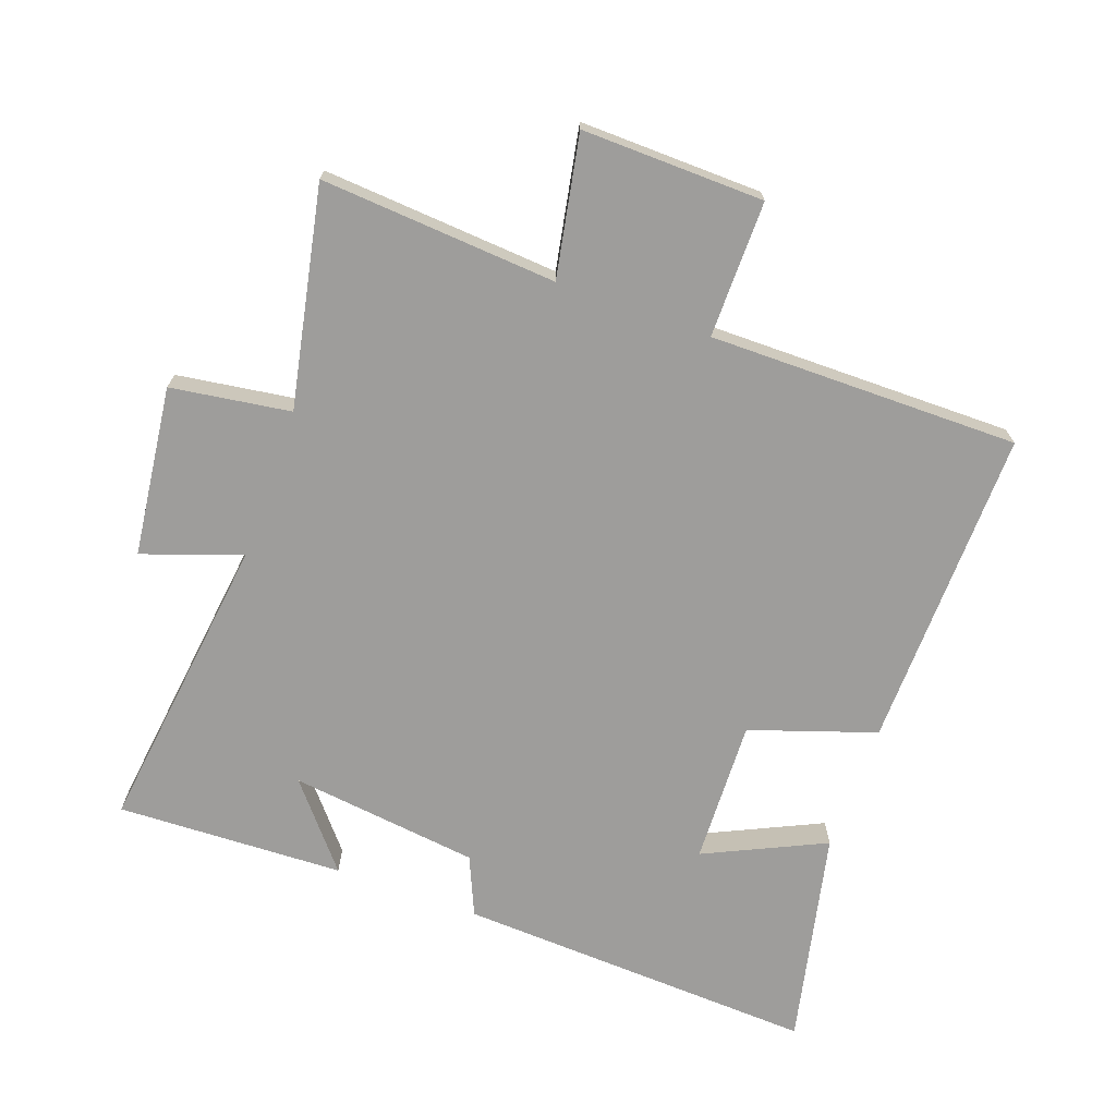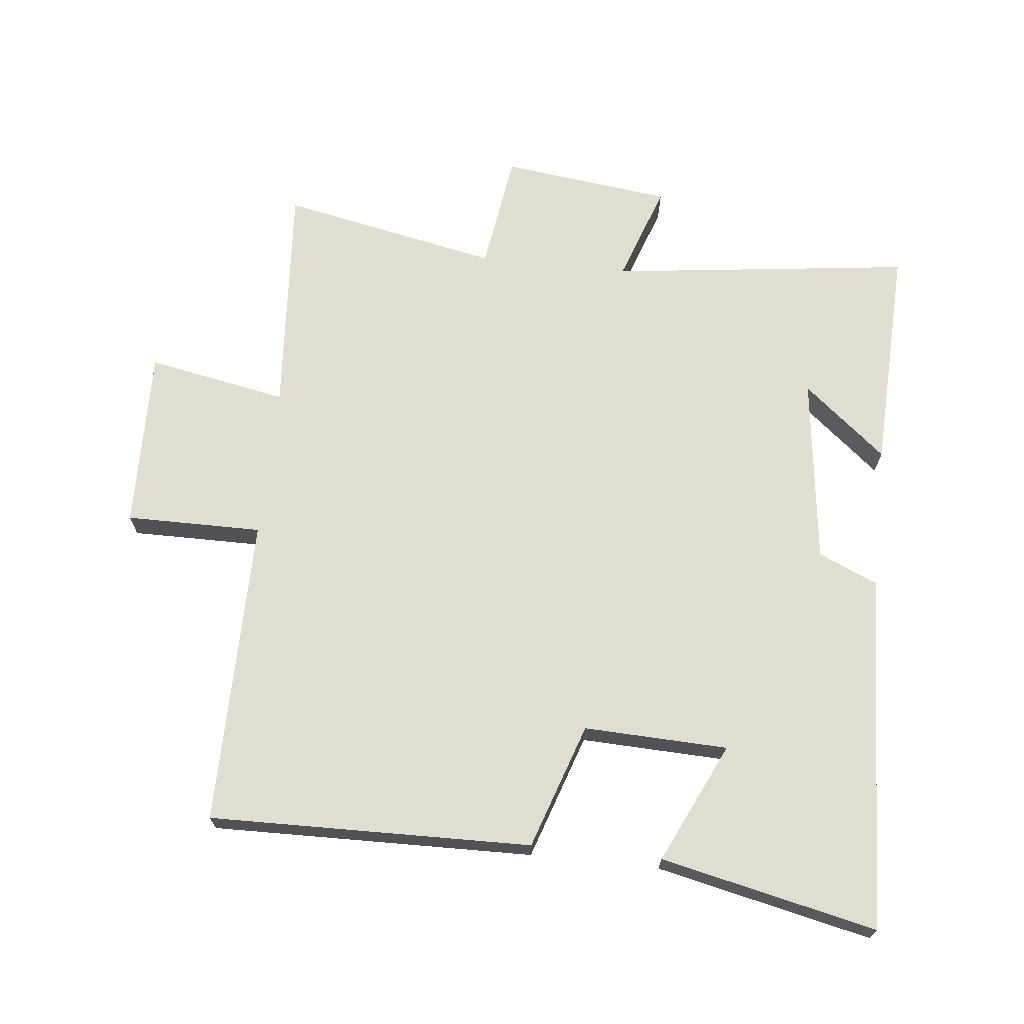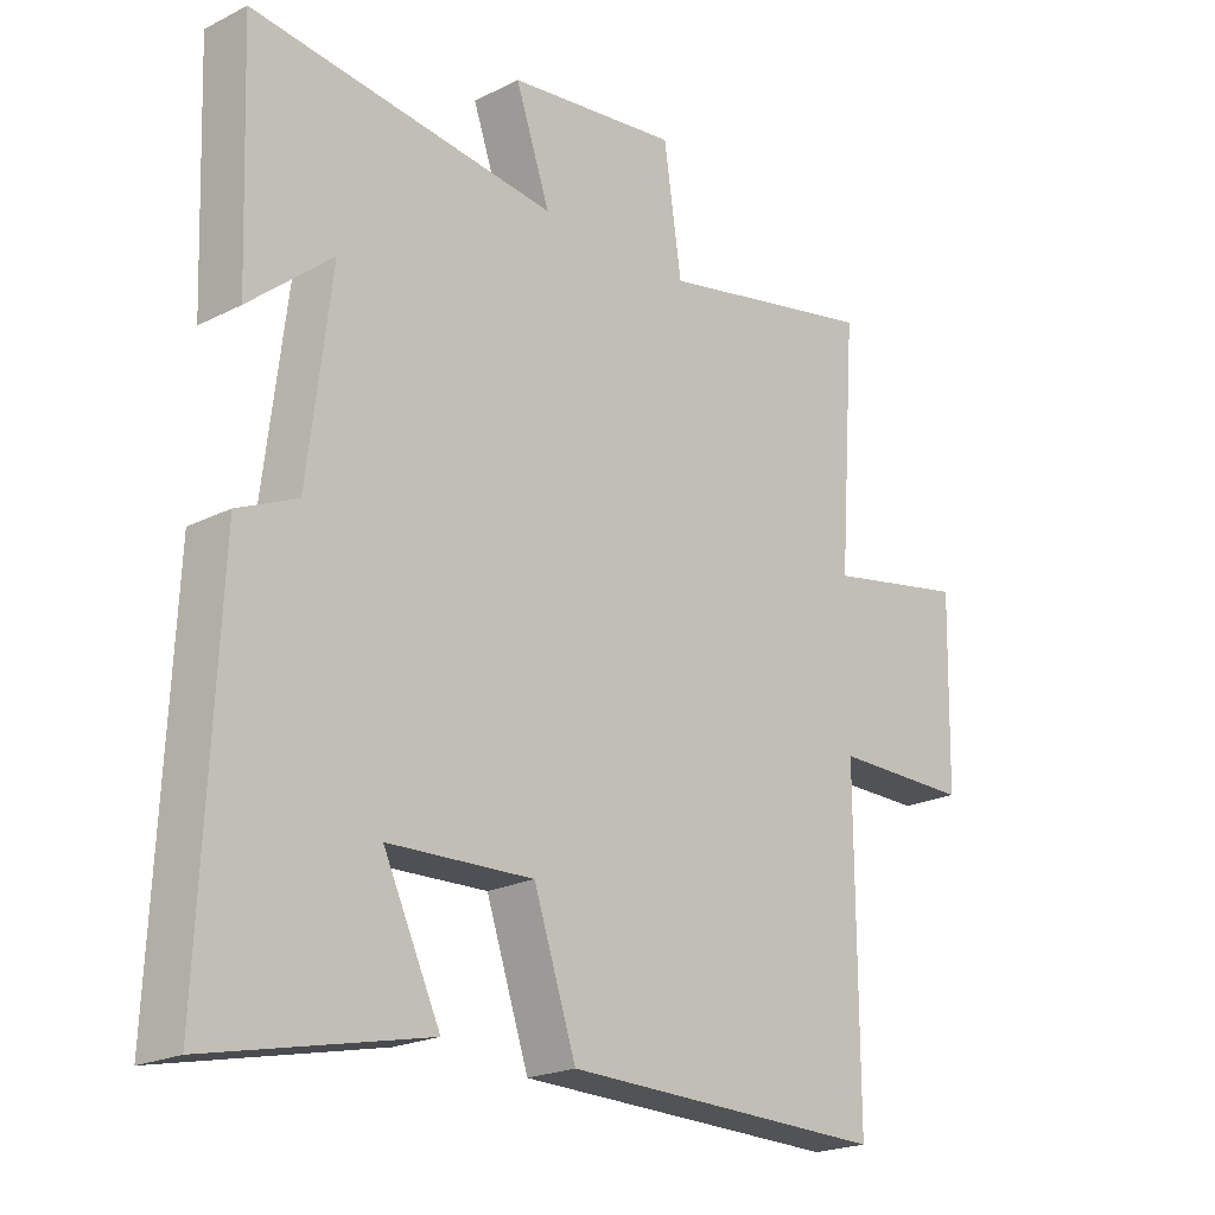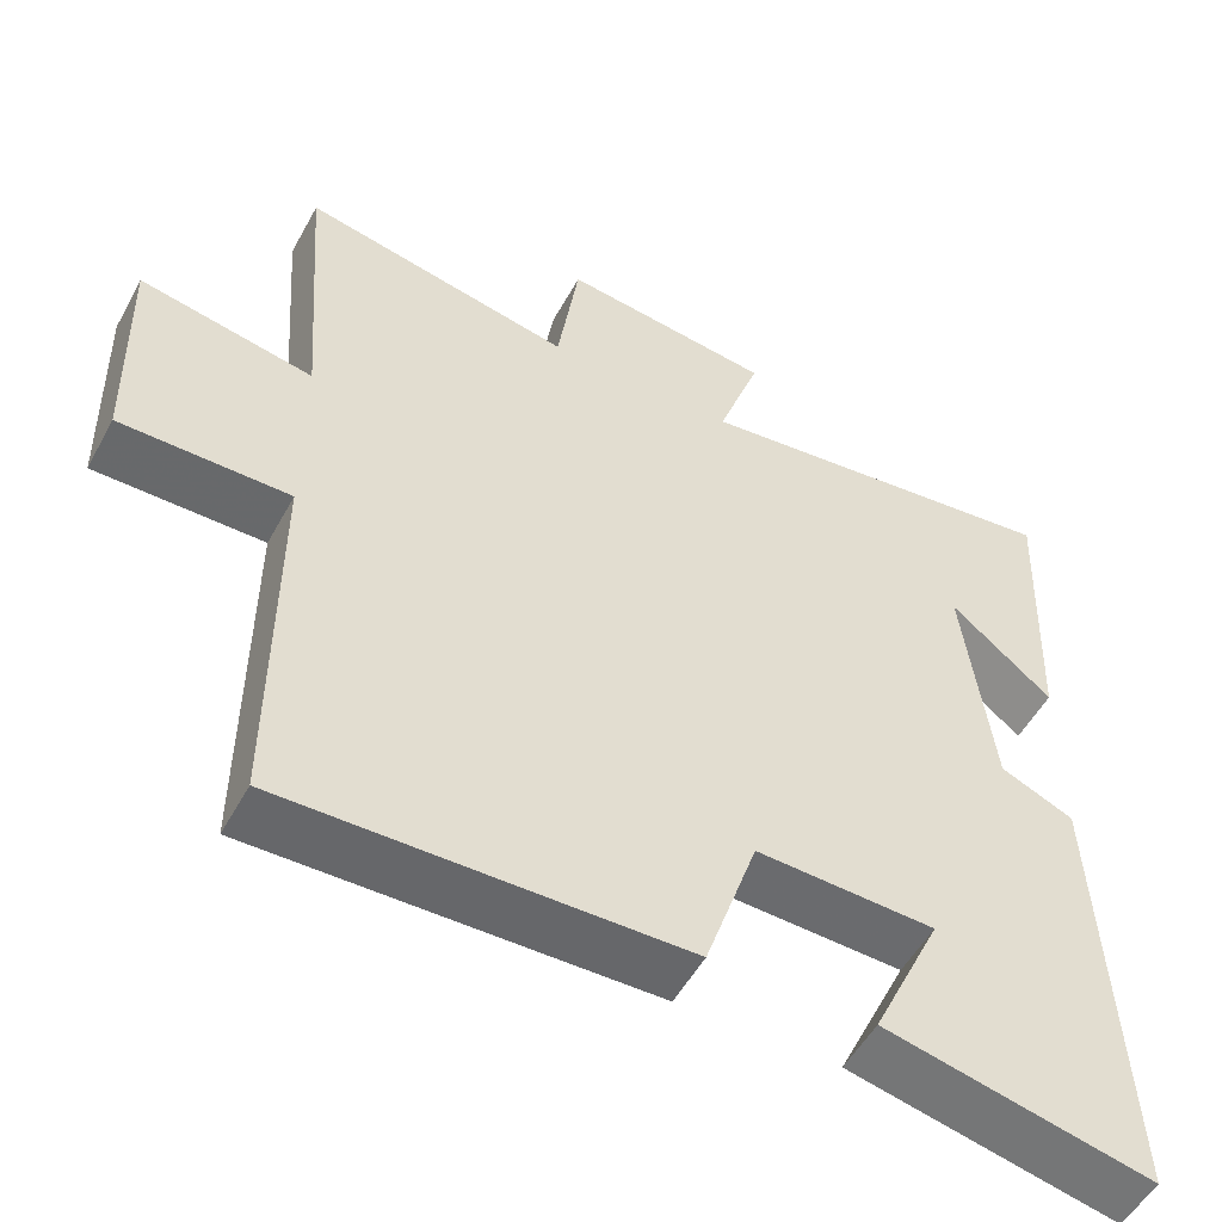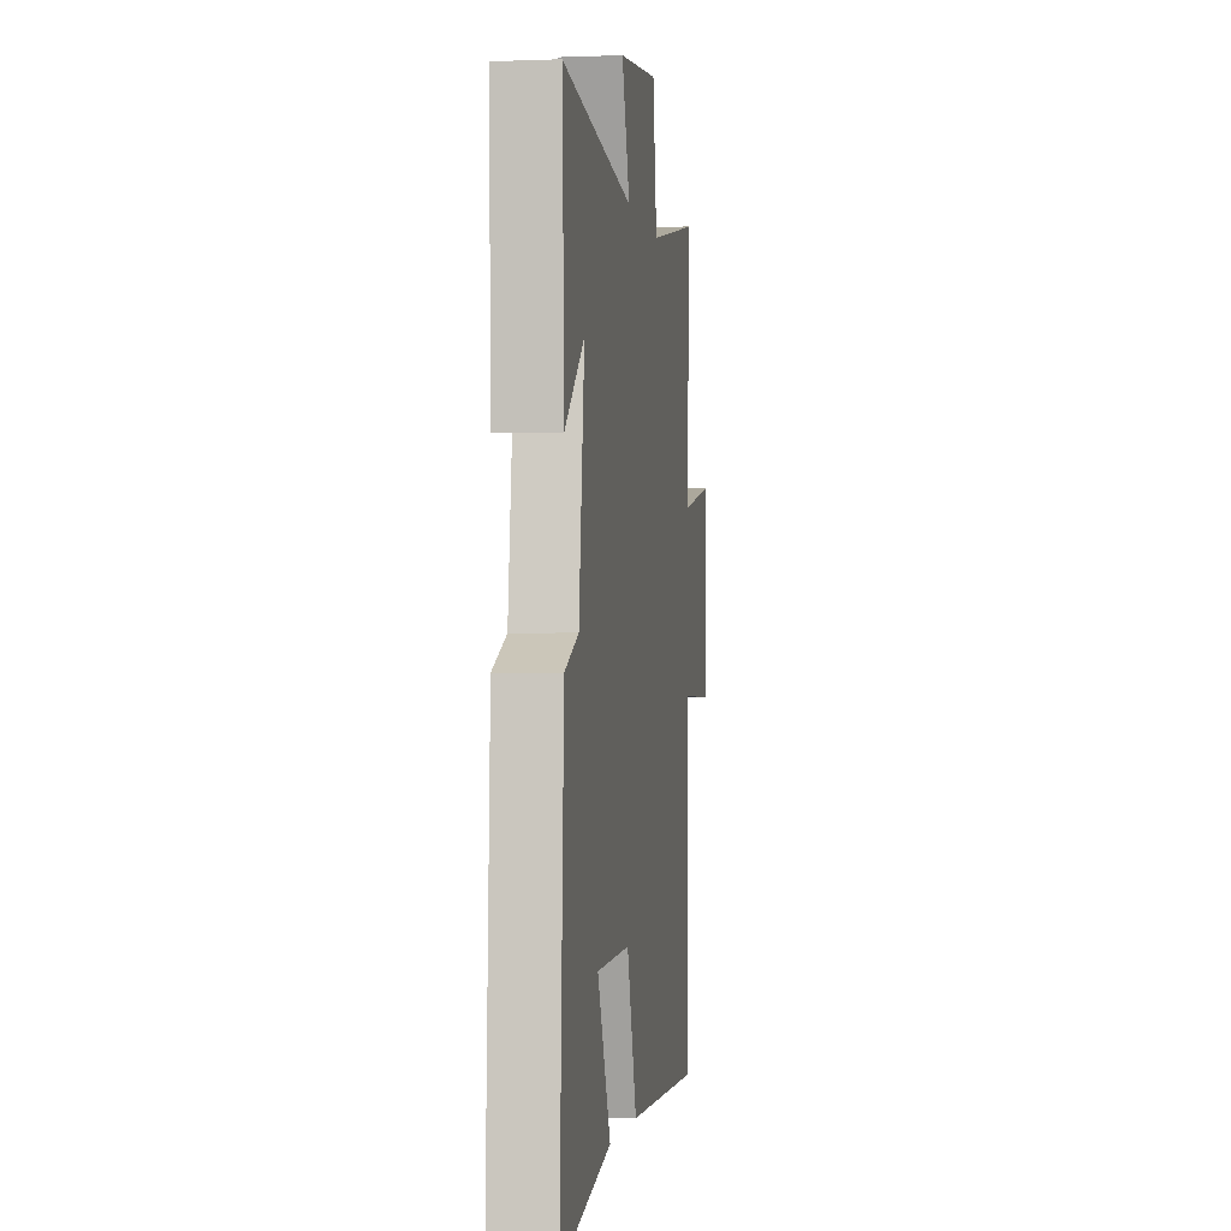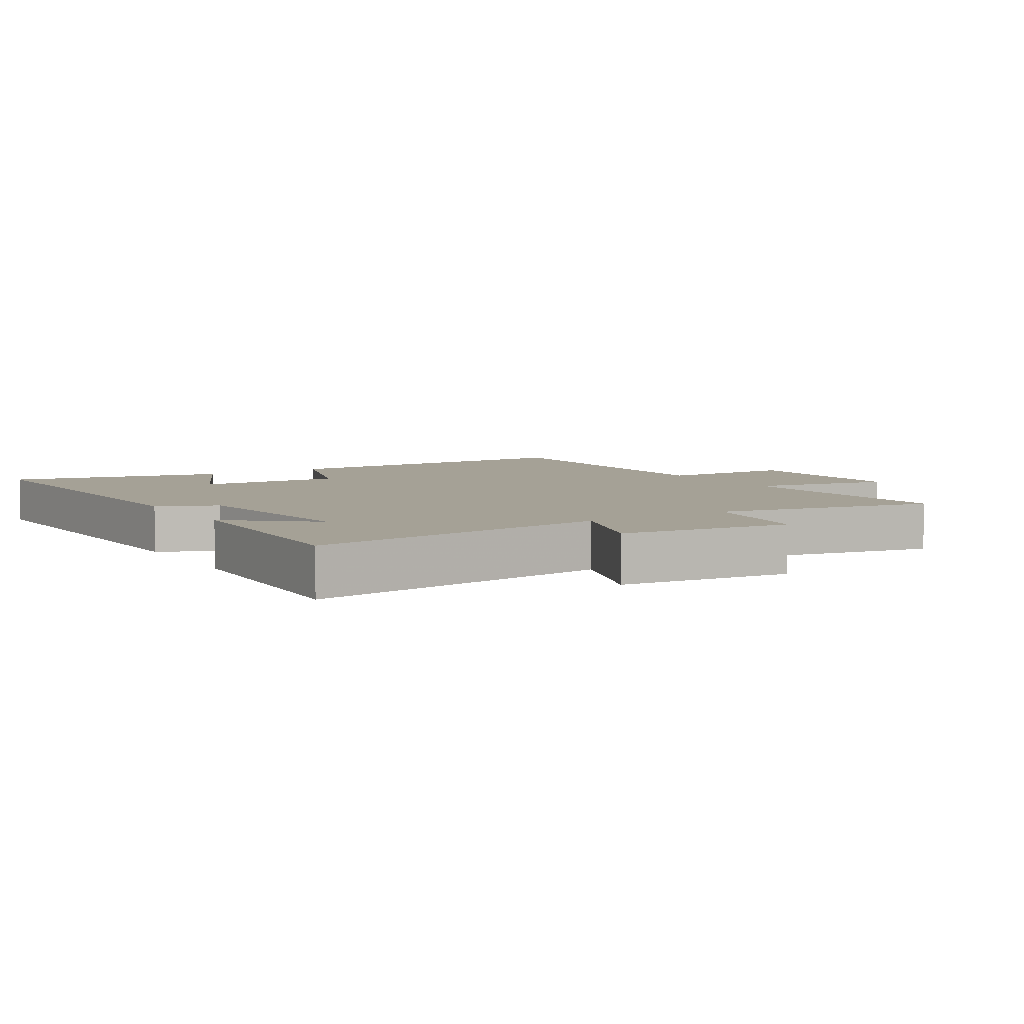
<metadata>
{"format":"obj","ext":"obj","renderer":"f3d","projection":"perspective","resolution":1024,"background":"white","views":[{"elev":-70.5,"azim":70.2,"up":"+Y"},{"elev":68.6,"azim":-173.9,"up":"+Y"},{"elev":-21.1,"azim":-47.8,"up":"+Z"},{"elev":-52.7,"azim":151.8,"up":"+Z"},{"elev":-1.9,"azim":-82.0,"up":"+Z"},{"elev":6.0,"azim":-31.7,"up":"+Y"}]}
</metadata>
<code>
v 0.502 0.07 -0.51
v 0.006 0.07 -0.5
v -0.059 0.07 -0.307
v -0.281 0.07 -0.315
v -0.194 0.07 -0.5
v -0.526 0.07 -0.573
v -0.5 0.07 -0.018
v -0.409 0.07 0.022
v -0.373 0.07 0.314
v -0.5 0.07 0.208
v -0.513 0.07 0.558
v -0.047 0.07 0.5
v -0.1 0.07 0.652
v 0.162 0.07 0.684
v 0.189 0.07 0.5
v 0.526 0.07 0.568
v 0.5 0.07 0.205
v 0.716 0.07 0.246
v 0.71 0.07 -0.034
v 0.5 0.07 -0.033
v 0.502 0 -0.51
v 0.006 0 -0.5
v -0.059 0 -0.307
v -0.281 0 -0.315
v -0.194 0 -0.5
v -0.526 0 -0.573
v -0.5 0 -0.018
v -0.409 0 0.022
v -0.373 0 0.314
v -0.5 0 0.208
v -0.513 0 0.558
v -0.047 0 0.5
v -0.1 0 0.652
v 0.162 0 0.684
v 0.189 0 0.5
v 0.526 0 0.568
v 0.5 0 0.205
v 0.716 0 0.246
v 0.71 0 -0.034
v 0.5 0 -0.033
f 17 18 19 20
f 15 16 17
f 15 17 20
f 12 13 14 15
f 1 2 3
f 20 1 3
f 15 20 3
f 12 15 3
f 9 10 11
f 9 11 12
f 12 3 4
f 9 12 4
f 8 9 4
f 4 5 6 7
f 4 7 8
f 40 39 38 37
f 37 36 35
f 40 37 35
f 35 34 33 32
f 23 22 21
f 23 21 40
f 23 40 35
f 23 35 32
f 31 30 29
f 32 31 29
f 24 23 32
f 24 32 29
f 24 29 28
f 27 26 25 24
f 28 27 24
f 1 21 22 2
f 2 22 23 3
f 3 23 24 4
f 4 24 25 5
f 5 25 26 6
f 6 26 27 7
f 7 27 28 8
f 8 28 29 9
f 9 29 30 10
f 10 30 31 11
f 11 31 32 12
f 12 32 33 13
f 13 33 34 14
f 14 34 35 15
f 15 35 36 16
f 16 36 37 17
f 17 37 38 18
f 18 38 39 19
f 19 39 40 20
f 20 40 21 1

</code>
